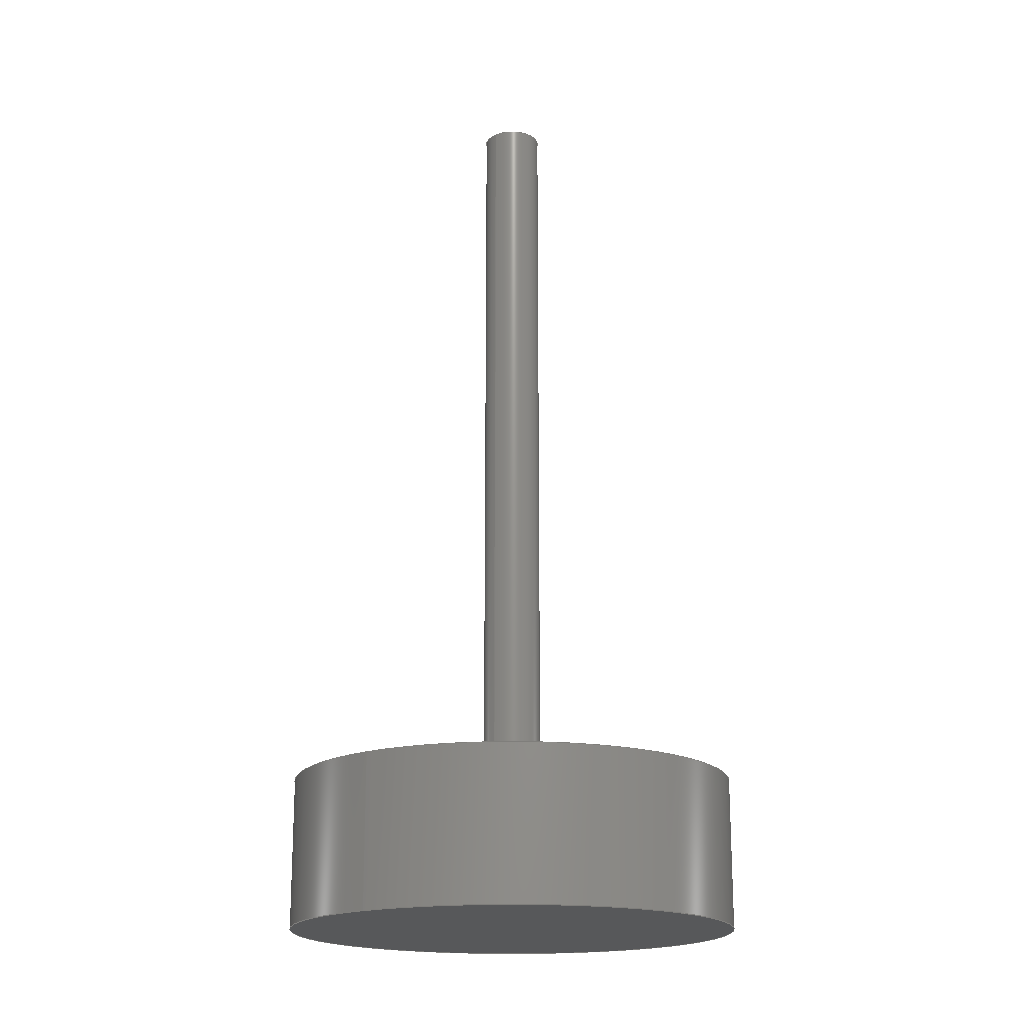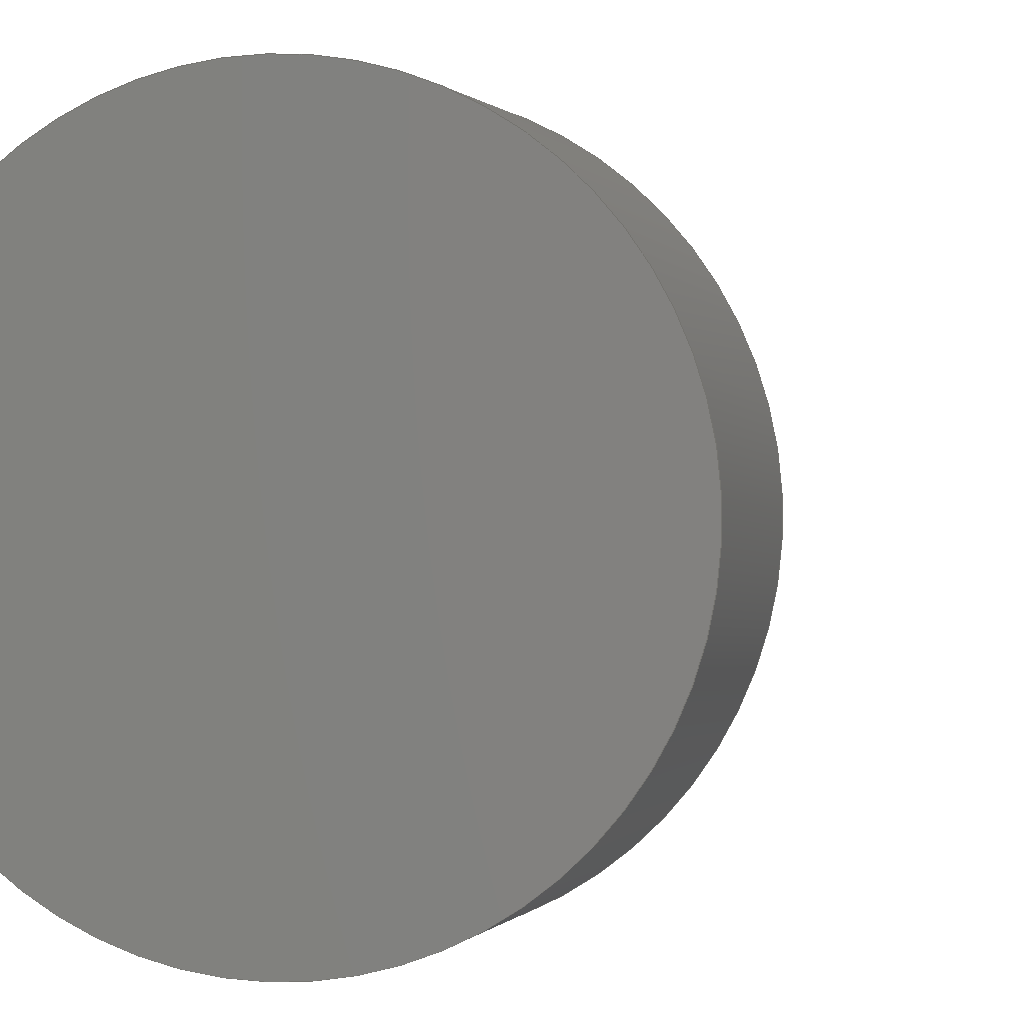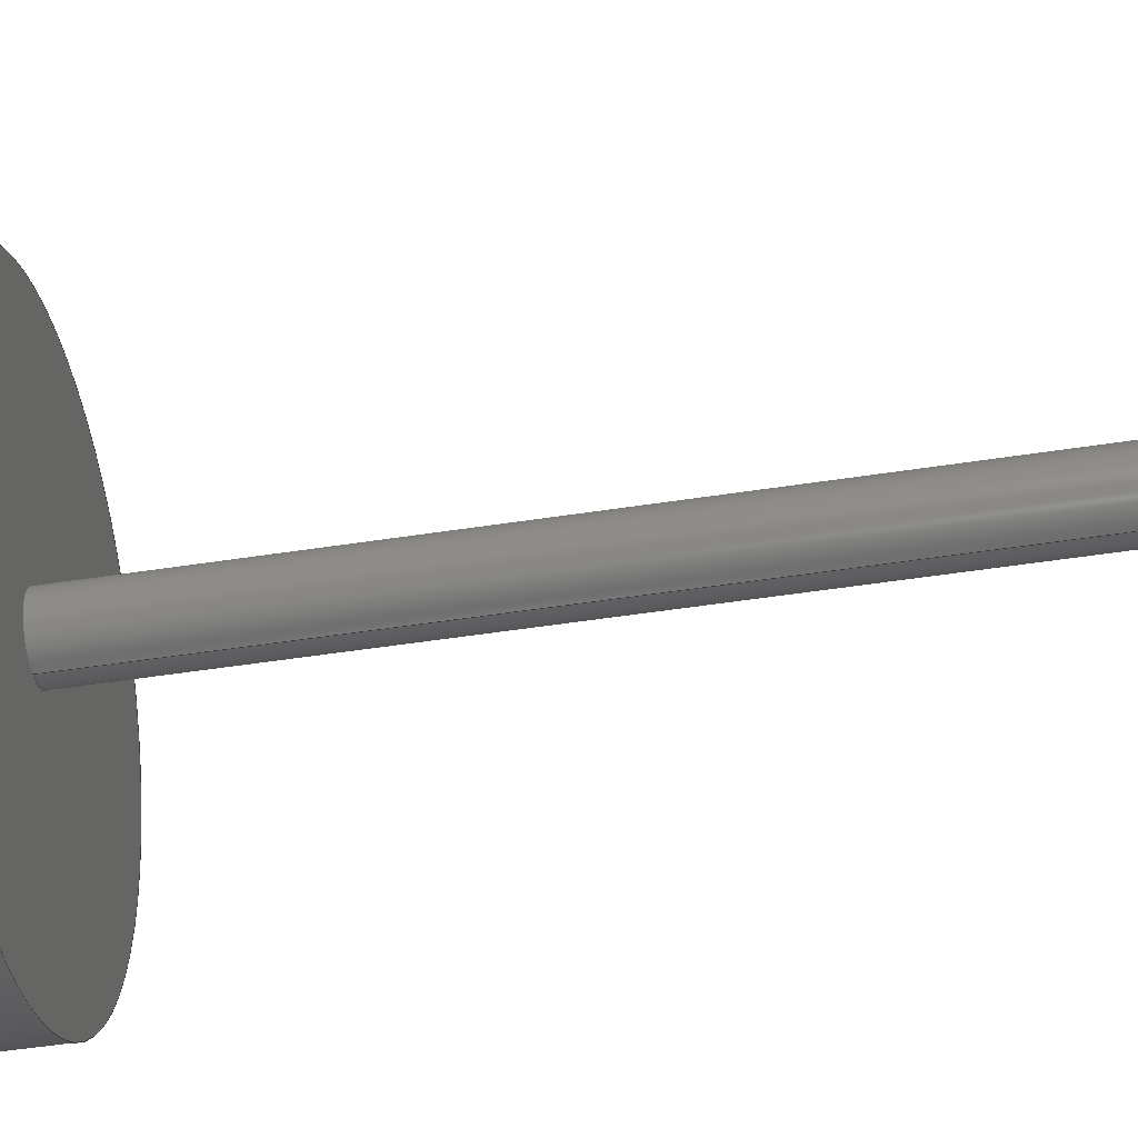
<metadata>
{"format":"step","ext":"step","renderer":"f3d","projection":"perspective","resolution":1024,"background":"white","views":[{"elev":-18.3,"azim":38.1,"up":"+Y"},{"elev":0.4,"azim":15.3,"up":"+Z"},{"elev":-49.1,"azim":99.8,"up":"+Z"}]}
</metadata>
<code>
ISO-10303-21;
DATA;
#1 = CARTESIAN_POINT ( 'NONE',  ( 0, 0, -38.1 ) ) ;
#2 = ADVANCED_FACE ( 'NONE', ( #59 ), #58, .T. ) ;
#3 = DIRECTION ( 'NONE',  ( 0, 1, 0 ) ) ;
#4 = APPROVAL_PERSON_ORGANIZATION ( #7, #77, #245 ) ;
#5 = DIRECTION ( 'NONE',  ( 0, 1, 0 ) ) ;
#6 = DIRECTION ( 'NONE',  ( 0, 0, -1 ) ) ;
#7 = PERSON_AND_ORGANIZATION ( #111, #187 ) ;
#8 = EDGE_LOOP ( 'NONE', ( #20, #173 ) ) ;
#9 = CALENDAR_DATE ( 2023, 13, 3 ) ;
#10 = AXIS2_PLACEMENT_3D ( 'NONE', #236, #167, #178 ) ;
#11 = APPROVAL_DATE_TIME ( #244, #248 ) ;
#12 = COORDINATED_UNIVERSAL_TIME_OFFSET ( 6, 0, .BEHIND. ) ;
#13 = EDGE_LOOP ( 'NONE', ( #142, #214, #232, #119 ) ) ;
#14 = AXIS2_PLACEMENT_3D ( 'NONE', #235, #3, #64 ) ;
#15 = ADVANCED_FACE ( 'NONE', ( #249 ), #96, .T. ) ;
#16 = VERTEX_POINT ( 'NONE', #79 ) ;
#17 = ORIENTED_EDGE ( 'NONE', *, *, #206, .F. ) ;
#18 = DIRECTION ( 'NONE',  ( 0, -0, 1 ) ) ;
#19 = APPROVAL_PERSON_ORGANIZATION ( #52, #248, #71 ) ;
#20 = ORIENTED_EDGE ( 'NONE', *, *, #193, .F. ) ;
#21 = ORIENTED_EDGE ( 'NONE', *, *, #170, .F. ) ;
#22 = DIRECTION ( 'NONE',  ( 0, 1, 0 ) ) ;
#23 = EDGE_CURVE ( 'NONE', #115, #252, #250, .T. ) ;
#24 = DIRECTION ( 'NONE',  ( 0, 1, 0 ) ) ;
#25 =( LENGTH_UNIT ( ) NAMED_UNIT ( * ) SI_UNIT ( .MILLI., .METRE. ) );
#26 = DIRECTION ( 'NONE',  ( 0, 0, -1 ) ) ;
#27 = AXIS2_PLACEMENT_3D ( 'NONE', #176, #36, #211 ) ;
#28 = CYLINDRICAL_SURFACE ( 'NONE', #195, 5 ) ;
#29 = CC_DESIGN_PERSON_AND_ORGANIZATION_ASSIGNMENT ( #112, #103, ( #118 ) ) ;
#30 = APPROVAL_STATUS ( 'not_yet_approved' ) ;
#31 = DATE_TIME_ROLE ( 'creation_date' ) ;
#32 = CC_DESIGN_PERSON_AND_ORGANIZATION_ASSIGNMENT ( #135, #210, ( #118 ) ) ;
#33 = APPROVAL_STATUS ( 'not_yet_approved' ) ;
#34 = PERSON_AND_ORGANIZATION_ROLE ( 'classification_officer' ) ;
#35 = DATE_AND_TIME ( #9, #41 ) ;
#36 = DIRECTION ( 'NONE',  ( 0, 1, 0 ) ) ;
#37 = AXIS2_PLACEMENT_3D ( 'NONE', #125, #216, #49 ) ;
#38 = APPLICATION_CONTEXT ( 'configuration controlled 3d designs of mechanical parts and assemblies' ) ;
#39 = ORIENTED_EDGE ( 'NONE', *, *, #141, .T. ) ;
#40 = ORIENTED_EDGE ( 'NONE', *, *, #120, .F. ) ;
#41 = LOCAL_TIME ( 17, 36, 39, #129 ) ;
#42 = ORIENTED_EDGE ( 'NONE', *, *, #193, .T. ) ;
#43 = DIRECTION ( 'NONE',  ( 0, 0, 1 ) ) ;
#44 = CARTESIAN_POINT ( 'NONE',  ( 4.666e-15, 25.4, 38.1 ) ) ;
#45 =( GEOMETRIC_REPRESENTATION_CONTEXT ( 3 ) GLOBAL_UNCERTAINTY_ASSIGNED_CONTEXT ( ( #60 ) ) GLOBAL_UNIT_ASSIGNED_CONTEXT ( ( #25, #147, #105 ) ) REPRESENTATION_CONTEXT ( 'NONE', 'WORKASPACE' ) );
#46 = CIRCLE ( 'NONE', #10, 5 ) ;
#47 = CARTESIAN_POINT ( 'NONE',  ( 0, 152.4, 0 ) ) ;
#48 = CARTESIAN_POINT ( 'NONE',  ( 0, 25.4, -38.1 ) ) ;
#49 = DIRECTION ( 'NONE',  ( 0, 0, 1 ) ) ;
#50 = CC_DESIGN_DATE_AND_TIME_ASSIGNMENT ( #35, #31, ( #74 ) ) ;
#51 = LOCAL_TIME ( 17, 36, 39, #87 ) ;
#52 = PERSON_AND_ORGANIZATION ( #111, #187 ) ;
#53 = SHAPE_DEFINITION_REPRESENTATION ( #227, #68 ) ;
#54 = ADVANCED_FACE ( 'NONE', ( #75 ), #177, .T. ) ;
#55 = CALENDAR_DATE ( 2023, 13, 3 ) ;
#56 = VECTOR ( 'NONE', #82, 1000 ) ;
#57 = PERSON_AND_ORGANIZATION_ROLE ( 'creator' ) ;
#58 = CYLINDRICAL_SURFACE ( 'NONE', #151, 5 ) ;
#59 = FACE_OUTER_BOUND ( 'NONE', #116, .T. ) ;
#60 = UNCERTAINTY_MEASURE_WITH_UNIT (LENGTH_MEASURE( 1e-05 ), #25, 'distance_accuracy_value', 'NONE');
#61 = ORIENTED_EDGE ( 'NONE', *, *, #99, .F. ) ;
#62 = ORIENTED_EDGE ( 'NONE', *, *, #150, .T. ) ;
#63 = CC_DESIGN_APPROVAL ( #248, ( #74 ) ) ;
#64 = DIRECTION ( 'NONE',  ( 0, 0, 1 ) ) ;
#65 = CARTESIAN_POINT ( 'NONE',  ( 0, 152.4, -5 ) ) ;
#66 = FACE_OUTER_BOUND ( 'NONE', #13, .T. ) ;
#67 = AXIS2_PLACEMENT_3D ( 'NONE', #98, #220, #26 ) ;
#68 = ADVANCED_BREP_SHAPE_REPRESENTATION ( 'Iman', ( #138, #243 ), #45 ) ;
#69 = CARTESIAN_POINT ( 'NONE',  ( 6.123e-16, 152.4, 5 ) ) ;
#70 = DATE_AND_TIME ( #189, #51 ) ;
#71 = APPROVAL_ROLE ( '' ) ;
#72 = PERSON_AND_ORGANIZATION ( #111, #187 ) ;
#73 = LOCAL_TIME ( 17, 36, 39, #12 ) ;
#74 = PRODUCT_DEFINITION ( 'UNKNOWN', '', #118, #94 ) ;
#75 = FACE_OUTER_BOUND ( 'NONE', #117, .T. ) ;
#76 = CLOSED_SHELL ( 'NONE', ( #222, #54, #137, #84, #246, #2, #15 ) ) ;
#77 = APPROVAL ( #30, 'UNSPECIFIED' ) ;
#78 = FACE_OUTER_BOUND ( 'NONE', #107, .T. ) ;
#79 = CARTESIAN_POINT ( 'NONE',  ( 0, 25.4, -38.1 ) ) ;
#80 = APPROVAL ( #33, 'UNSPECIFIED' ) ;
#81 = DIRECTION ( 'NONE',  ( 0, 0, 1 ) ) ;
#82 = DIRECTION ( 'NONE',  ( -0, -1, -0 ) ) ;
#83 = CARTESIAN_POINT ( 'NONE',  ( 4.666e-15, 25.4, 38.1 ) ) ;
#84 = ADVANCED_FACE ( 'NONE', ( #228, #78 ), #161, .T. ) ;
#85 = APPROVAL_STATUS ( 'not_yet_approved' ) ;
#86 = CIRCLE ( 'NONE', #146, 5 ) ;
#87 = COORDINATED_UNIVERSAL_TIME_OFFSET ( 6, 0, .BEHIND. ) ;
#88 = CALENDAR_DATE ( 2023, 13, 3 ) ;
#89 = MECHANICAL_CONTEXT ( 'NONE', #126, 'mechanical' ) ;
#90 = ORIENTED_EDGE ( 'NONE', *, *, #23, .T. ) ;
#91 = EDGE_CURVE ( 'NONE', #16, #252, #199, .T. ) ;
#92 = VERTEX_POINT ( 'NONE', #69 ) ;
#93 = VERTEX_POINT ( 'NONE', #166 ) ;
#94 = DESIGN_CONTEXT ( 'detailed design', #38, 'design' ) ;
#95 = CARTESIAN_POINT ( 'NONE',  ( 0, 152.4, 0 ) ) ;
#96 = PLANE ( 'NONE',  #159 ) ;
#97 = CARTESIAN_POINT ( 'NONE',  ( 0, 25.4, 0 ) ) ;
#98 = CARTESIAN_POINT ( 'NONE',  ( 0, 25.4, 0 ) ) ;
#99 = EDGE_CURVE ( 'NONE', #191, #16, #247, .T. ) ;
#100 = DIRECTION ( 'NONE',  ( 0, 1, 0 ) ) ;
#101 = CC_DESIGN_APPROVAL ( #80, ( #233 ) ) ;
#102 = CARTESIAN_POINT ( 'NONE',  ( 0, 152.4, 0 ) ) ;
#103 = PERSON_AND_ORGANIZATION_ROLE ( 'design_supplier' ) ;
#104 = ORIENTED_EDGE ( 'NONE', *, *, #141, .F. ) ;
#105 =( NAMED_UNIT ( * ) SI_UNIT ( $, .STERADIAN. ) SOLID_ANGLE_UNIT ( ) );
#106 = VECTOR ( 'NONE', #182, 1000 ) ;
#107 = EDGE_LOOP ( 'NONE', ( #162, #160 ) ) ;
#108 = DATE_TIME_ROLE ( 'classification_date' ) ;
#109 = EDGE_CURVE ( 'NONE', #191, #115, #237, .T. ) ;
#110 = VERTEX_POINT ( 'NONE', #144 ) ;
#111 = PERSON ( 'UNSPECIFIED', 'UNSPECIFIED', 'UNSPECIFIED', ('UNSPECIFIED'), ('UNSPECIFIED'), ('UNSPECIFIED') ) ;
#112 = PERSON_AND_ORGANIZATION ( #111, #187 ) ;
#113 = DIRECTION ( 'NONE',  ( 0, 0, -1 ) ) ;
#114 = EDGE_CURVE ( 'NONE', #16, #191, #229, .T. ) ;
#115 = VERTEX_POINT ( 'NONE', #201 ) ;
#116 = EDGE_LOOP ( 'NONE', ( #104, #40, #174, #42 ) ) ;
#117 = EDGE_LOOP ( 'NONE', ( #61, #157, #90, #192 ) ) ;
#118 = PRODUCT_DEFINITION_FORMATION_WITH_SPECIFIED_SOURCE ( 'ANY', '', #165, .NOT_KNOWN. ) ;
#119 = ORIENTED_EDGE ( 'NONE', *, *, #170, .T. ) ;
#120 = EDGE_CURVE ( 'NONE', #93, #92, #86, .T. ) ;
#121 = CARTESIAN_POINT ( 'NONE',  ( 6.123e-16, 152.4, 5 ) ) ;
#122 = PLANE ( 'NONE',  #158 ) ;
#123 = CIRCLE ( 'NONE', #239, 5 ) ;
#124 = CC_DESIGN_PERSON_AND_ORGANIZATION_ASSIGNMENT ( #72, #221, ( #165 ) ) ;
#125 = CARTESIAN_POINT ( 'NONE',  ( 0, 0, 0 ) ) ;
#126 = APPLICATION_CONTEXT ( 'configuration controlled 3d designs of mechanical parts and assemblies' ) ;
#127 = CARTESIAN_POINT ( 'NONE',  ( 6.123e-16, 25.4, 5 ) ) ;
#128 = DIRECTION ( 'NONE',  ( 0, 0, 1 ) ) ;
#129 = COORDINATED_UNIVERSAL_TIME_OFFSET ( 6, 0, .BEHIND. ) ;
#130 = DIRECTION ( 'NONE',  ( 1, 0, 0 ) ) ;
#131 = APPLICATION_PROTOCOL_DEFINITION ( 'international standard', 'config_control_design', 1994, #126 ) ;
#132 = CIRCLE ( 'NONE', #179, 5 ) ;
#133 = CC_DESIGN_PERSON_AND_ORGANIZATION_ASSIGNMENT ( #224, #57, ( #74 ) ) ;
#134 = CALENDAR_DATE ( 2023, 13, 3 ) ;
#135 = PERSON_AND_ORGANIZATION ( #111, #187 ) ;
#136 = EDGE_LOOP ( 'NONE', ( #197, #62 ) ) ;
#137 = ADVANCED_FACE ( 'NONE', ( #66 ), #169, .T. ) ;
#138 = MANIFOLD_SOLID_BREP ( 'Boss-Extrude2', #76 ) ;
#139 = CARTESIAN_POINT ( 'NONE',  ( 0, 152.4, 0 ) ) ;
#140 = DIRECTION ( 'NONE',  ( -0, -1, -0 ) ) ;
#141 = EDGE_CURVE ( 'NONE', #92, #230, #202, .T. ) ;
#142 = ORIENTED_EDGE ( 'NONE', *, *, #109, .F. ) ;
#143 = AXIS2_PLACEMENT_3D ( 'NONE', #215, #100, #181 ) ;
#144 = CARTESIAN_POINT ( 'NONE',  ( 0, 25.4, -5 ) ) ;
#145 = CARTESIAN_POINT ( 'NONE',  ( 0, 0, 0 ) ) ;
#146 = AXIS2_PLACEMENT_3D ( 'NONE', #47, #5, #164 ) ;
#147 =( NAMED_UNIT ( * ) PLANE_ANGLE_UNIT ( ) SI_UNIT ( $, .RADIAN. ) );
#148 = DIRECTION ( 'NONE',  ( 0, 1, 0 ) ) ;
#149 = DIRECTION ( 'NONE',  ( 0, 0, 1 ) ) ;
#150 = EDGE_CURVE ( 'NONE', #92, #93, #123, .T. ) ;
#151 = AXIS2_PLACEMENT_3D ( 'NONE', #139, #194, #175 ) ;
#152 = SECURITY_CLASSIFICATION_LEVEL ( 'unclassified' ) ;
#153 = APPLICATION_PROTOCOL_DEFINITION ( 'international standard', 'config_control_design', 1994, #38 ) ;
#154 = PRODUCT_RELATED_PRODUCT_CATEGORY ( 'detail', '', ( #165 ) ) ;
#155 = LOCAL_TIME ( 17, 36, 39, #209 ) ;
#156 = COORDINATED_UNIVERSAL_TIME_OFFSET ( 6, 0, .BEHIND. ) ;
#157 = ORIENTED_EDGE ( 'NONE', *, *, #109, .T. ) ;
#158 = AXIS2_PLACEMENT_3D ( 'NONE', #145, #24, #180 ) ;
#159 = AXIS2_PLACEMENT_3D ( 'NONE', #95, #212, #18 ) ;
#160 = ORIENTED_EDGE ( 'NONE', *, *, #99, .T. ) ;
#161 = PLANE ( 'NONE',  #143 ) ;
#162 = ORIENTED_EDGE ( 'NONE', *, *, #114, .T. ) ;
#163 = FACE_OUTER_BOUND ( 'NONE', #253, .T. ) ;
#164 = DIRECTION ( 'NONE',  ( 0, 0, 1 ) ) ;
#165 = PRODUCT ( 'Iman', 'Iman', '', ( #89 ) ) ;
#166 = CARTESIAN_POINT ( 'NONE',  ( 0, 152.4, -5 ) ) ;
#167 = DIRECTION ( 'NONE',  ( 0, 1, 0 ) ) ;
#168 = LOCAL_TIME ( 17, 36, 39, #156 ) ;
#169 = CYLINDRICAL_SURFACE ( 'NONE', #67, 38.1 ) ;
#170 = EDGE_CURVE ( 'NONE', #252, #115, #254, .T. ) ;
#171 = CARTESIAN_POINT ( 'NONE',  ( 0, 0, 0 ) ) ;
#172 = EDGE_CURVE ( 'NONE', #230, #110, #132, .T. ) ;
#173 = ORIENTED_EDGE ( 'NONE', *, *, #172, .F. ) ;
#174 = ORIENTED_EDGE ( 'NONE', *, *, #206, .T. ) ;
#175 = DIRECTION ( 'NONE',  ( 0, 0, -1 ) ) ;
#176 = CARTESIAN_POINT ( 'NONE',  ( 0, 0, 0 ) ) ;
#177 = CYLINDRICAL_SURFACE ( 'NONE', #217, 38.1 ) ;
#178 = DIRECTION ( 'NONE',  ( 0, 0, 1 ) ) ;
#179 = AXIS2_PLACEMENT_3D ( 'NONE', #198, #22, #128 ) ;
#180 = DIRECTION ( 'NONE',  ( 0, -0, 1 ) ) ;
#181 = DIRECTION ( 'NONE',  ( 0, -0, 1 ) ) ;
#182 = DIRECTION ( 'NONE',  ( -0, -1, -0 ) ) ;
#183 = CC_DESIGN_APPROVAL ( #77, ( #118 ) ) ;
#184 = DIRECTION ( 'NONE',  ( -0, -1, -0 ) ) ;
#185 = PERSON_AND_ORGANIZATION ( #111, #187 ) ;
#186 = ORIENTED_EDGE ( 'NONE', *, *, #23, .F. ) ;
#187 = ORGANIZATION ( 'UNSPECIFIED', 'UNSPECIFIED', '' ) ;
#188 = ORIENTED_EDGE ( 'NONE', *, *, #150, .F. ) ;
#189 = CALENDAR_DATE ( 2023, 13, 3 ) ;
#190 = PERSON_AND_ORGANIZATION ( #111, #187 ) ;
#191 = VERTEX_POINT ( 'NONE', #44 ) ;
#192 = ORIENTED_EDGE ( 'NONE', *, *, #91, .F. ) ;
#193 = EDGE_CURVE ( 'NONE', #110, #230, #46, .T. ) ;
#194 = DIRECTION ( 'NONE',  ( -0, -1, -0 ) ) ;
#195 = AXIS2_PLACEMENT_3D ( 'NONE', #102, #184, #6 ) ;
#196 = EDGE_LOOP ( 'NONE', ( #21, #186 ) ) ;
#197 = ORIENTED_EDGE ( 'NONE', *, *, #120, .T. ) ;
#198 = CARTESIAN_POINT ( 'NONE',  ( 0, 25.4, 0 ) ) ;
#199 = LINE ( 'NONE', #48, #106 ) ;
#200 = AXIS2_PLACEMENT_3D ( 'NONE', #97, #218, #43 ) ;
#201 = CARTESIAN_POINT ( 'NONE',  ( 4.666e-15, 0, 38.1 ) ) ;
#202 = LINE ( 'NONE', #121, #208 ) ;
#203 = LINE ( 'NONE', #65, #225 ) ;
#204 = CC_DESIGN_SECURITY_CLASSIFICATION ( #233, ( #118 ) ) ;
#205 = DATE_AND_TIME ( #55, #155 ) ;
#206 = EDGE_CURVE ( 'NONE', #93, #110, #203, .T. ) ;
#207 = DATE_AND_TIME ( #88, #73 ) ;
#208 = VECTOR ( 'NONE', #255, 1000 ) ;
#209 = COORDINATED_UNIVERSAL_TIME_OFFSET ( 6, 0, .BEHIND. ) ;
#210 = PERSON_AND_ORGANIZATION_ROLE ( 'creator' ) ;
#211 = DIRECTION ( 'NONE',  ( 0, 0, 1 ) ) ;
#212 = DIRECTION ( 'NONE',  ( 0, 1, 0 ) ) ;
#213 = APPROVAL_PERSON_ORGANIZATION ( #185, #80, #242 ) ;
#214 = ORIENTED_EDGE ( 'NONE', *, *, #114, .F. ) ;
#215 = CARTESIAN_POINT ( 'NONE',  ( 0, 25.4, 0 ) ) ;
#216 = DIRECTION ( 'NONE',  ( 0, 1, 0 ) ) ;
#217 = AXIS2_PLACEMENT_3D ( 'NONE', #251, #140, #113 ) ;
#218 = DIRECTION ( 'NONE',  ( 0, 1, 0 ) ) ;
#219 = FACE_OUTER_BOUND ( 'NONE', #196, .T. ) ;
#220 = DIRECTION ( 'NONE',  ( -0, -1, -0 ) ) ;
#221 = PERSON_AND_ORGANIZATION_ROLE ( 'design_owner' ) ;
#222 = ADVANCED_FACE ( 'NONE', ( #163 ), #28, .T. ) ;
#223 = APPROVAL_DATE_TIME ( #70, #80 ) ;
#224 = PERSON_AND_ORGANIZATION ( #111, #187 ) ;
#225 = VECTOR ( 'NONE', #240, 1000 ) ;
#226 = APPROVAL_DATE_TIME ( #205, #77 ) ;
#227 = PRODUCT_DEFINITION_SHAPE ( 'NONE', 'NONE',  #74 ) ;
#228 = FACE_BOUND ( 'NONE', #8, .T. ) ;
#229 = CIRCLE ( 'NONE', #200, 38.1 ) ;
#230 = VERTEX_POINT ( 'NONE', #127 ) ;
#231 = ORIENTED_EDGE ( 'NONE', *, *, #172, .T. ) ;
#232 = ORIENTED_EDGE ( 'NONE', *, *, #91, .T. ) ;
#233 = SECURITY_CLASSIFICATION ( '', '', #152 ) ;
#234 = CC_DESIGN_PERSON_AND_ORGANIZATION_ASSIGNMENT ( #190, #34, ( #233 ) ) ;
#235 = CARTESIAN_POINT ( 'NONE',  ( 0, 25.4, 0 ) ) ;
#236 = CARTESIAN_POINT ( 'NONE',  ( 0, 25.4, 0 ) ) ;
#237 = LINE ( 'NONE', #83, #56 ) ;
#238 = CC_DESIGN_DATE_AND_TIME_ASSIGNMENT ( #207, #108, ( #233 ) ) ;
#239 = AXIS2_PLACEMENT_3D ( 'NONE', #241, #148, #81 ) ;
#240 = DIRECTION ( 'NONE',  ( -0, -1, -0 ) ) ;
#241 = CARTESIAN_POINT ( 'NONE',  ( 0, 152.4, 0 ) ) ;
#242 = APPROVAL_ROLE ( '' ) ;
#243 = AXIS2_PLACEMENT_3D ( 'NONE', #171, #149, #130 ) ;
#244 = DATE_AND_TIME ( #134, #168 ) ;
#245 = APPROVAL_ROLE ( '' ) ;
#246 = ADVANCED_FACE ( 'NONE', ( #219 ), #122, .F. ) ;
#247 = CIRCLE ( 'NONE', #14, 38.1 ) ;
#248 = APPROVAL ( #85, 'UNSPECIFIED' ) ;
#249 = FACE_OUTER_BOUND ( 'NONE', #136, .T. ) ;
#250 = CIRCLE ( 'NONE', #27, 38.1 ) ;
#251 = CARTESIAN_POINT ( 'NONE',  ( 0, 25.4, 0 ) ) ;
#252 = VERTEX_POINT ( 'NONE', #1 ) ;
#253 = EDGE_LOOP ( 'NONE', ( #188, #39, #231, #17 ) ) ;
#254 = CIRCLE ( 'NONE', #37, 38.1 ) ;
#255 = DIRECTION ( 'NONE',  ( -0, -1, -0 ) ) ;
ENDSEC;
END-ISO-10303-21;

</code>
